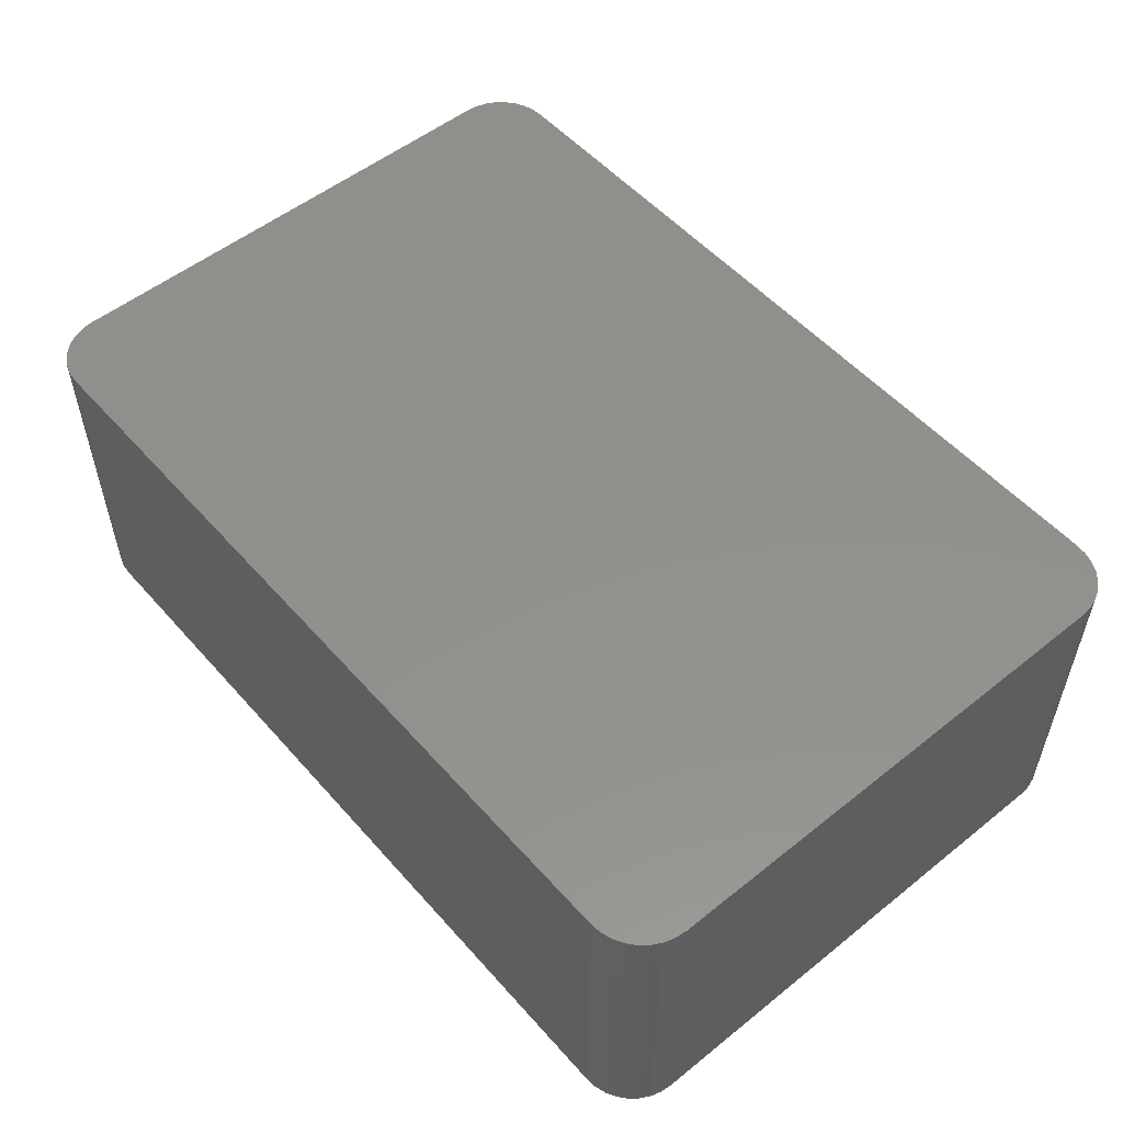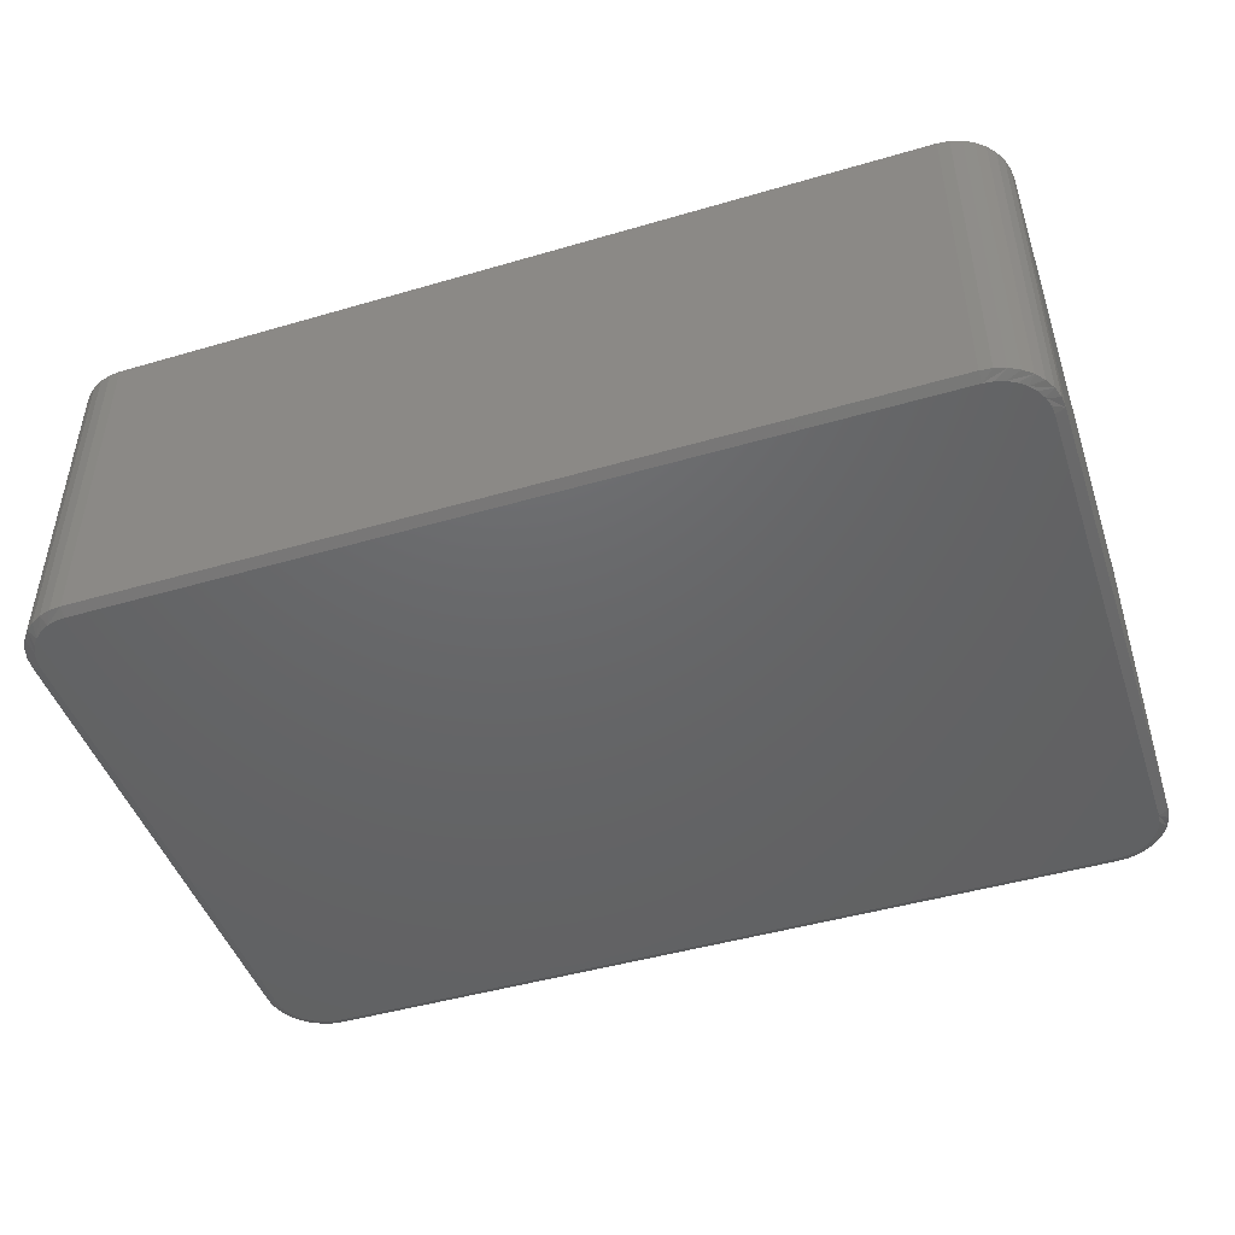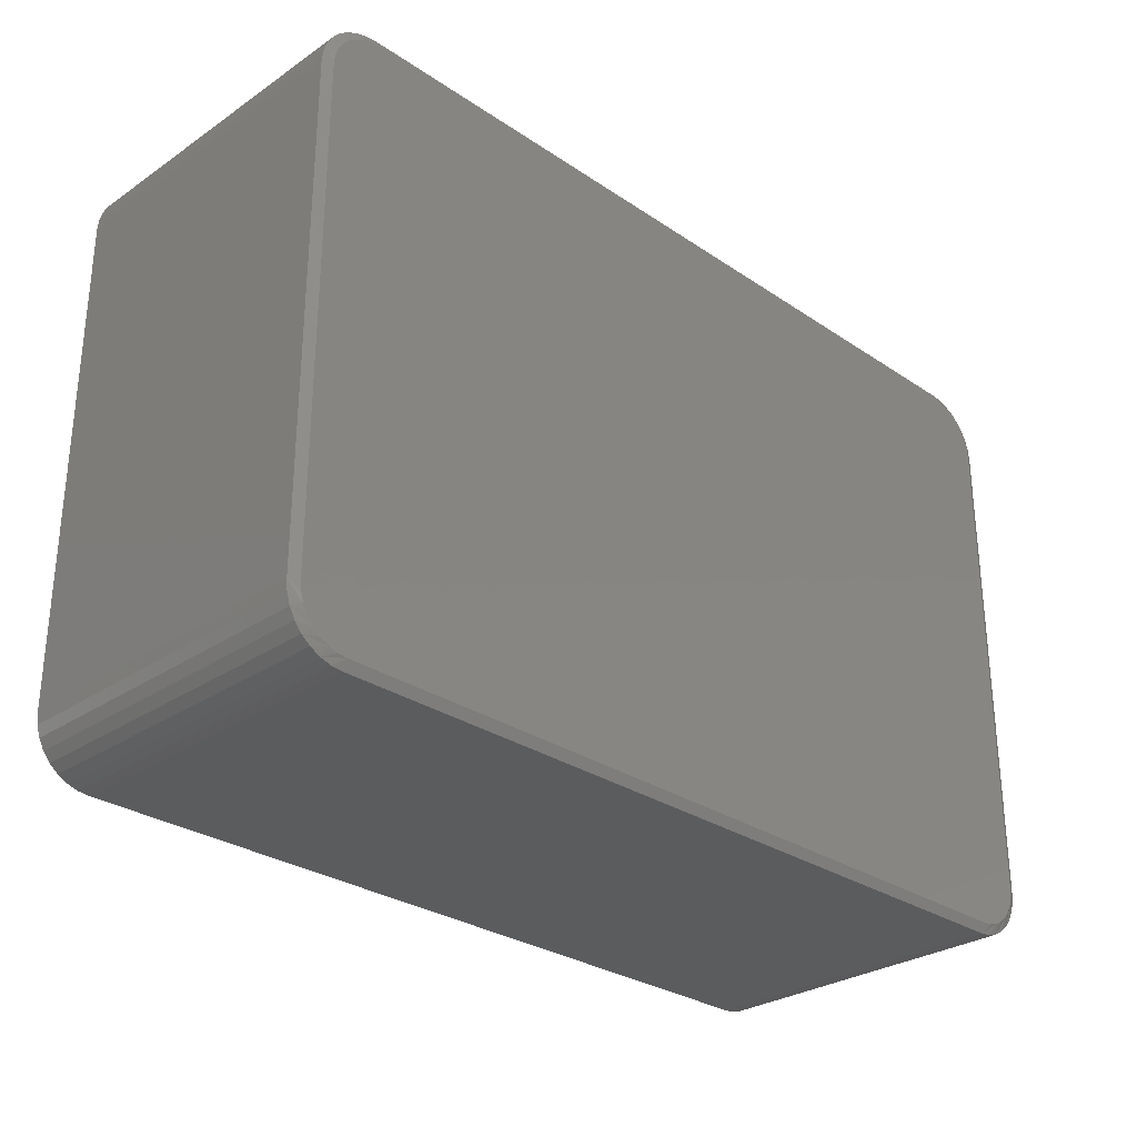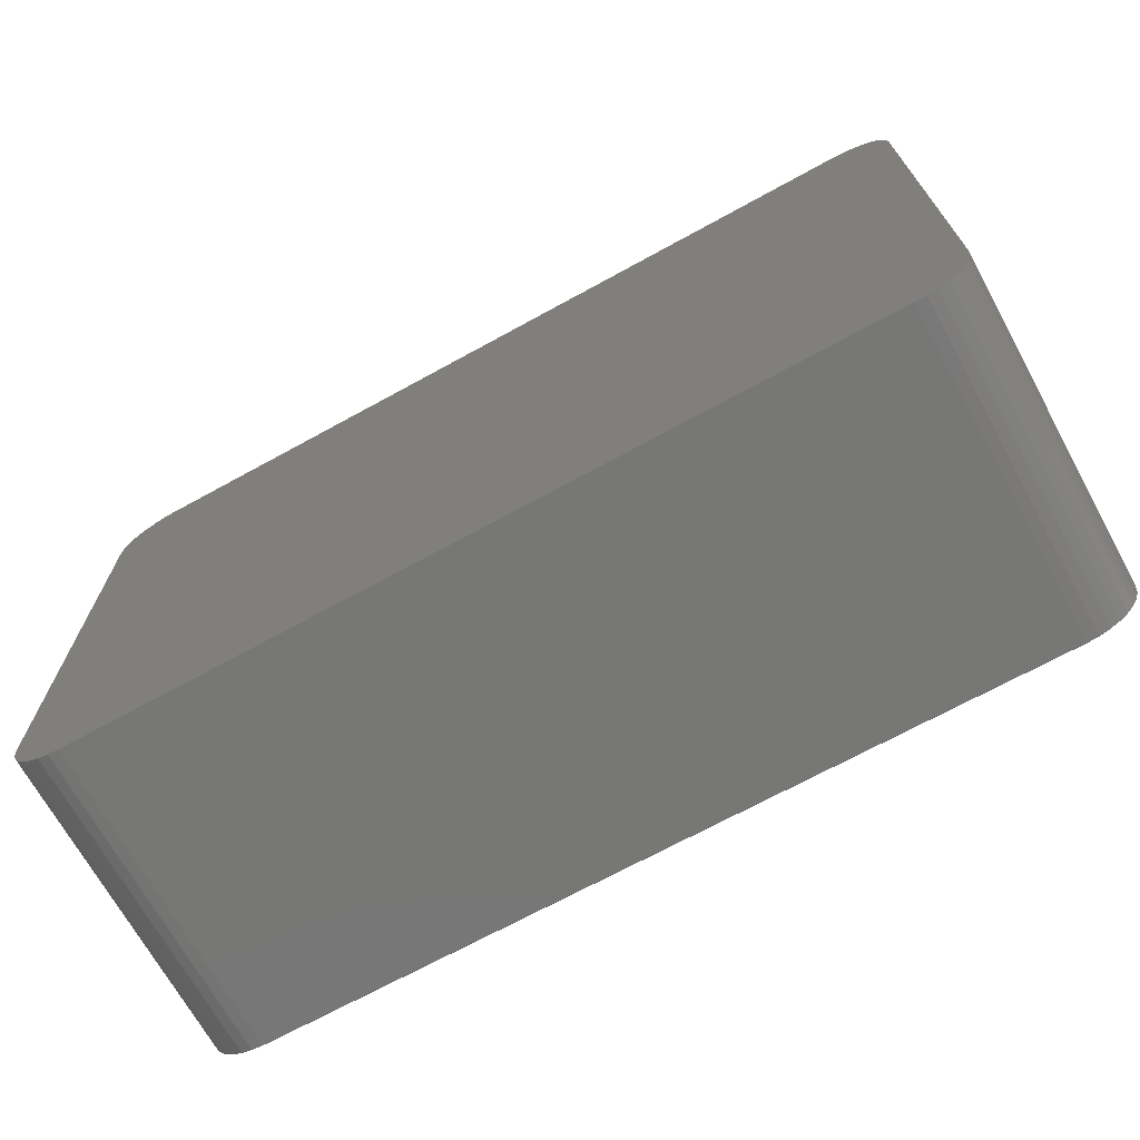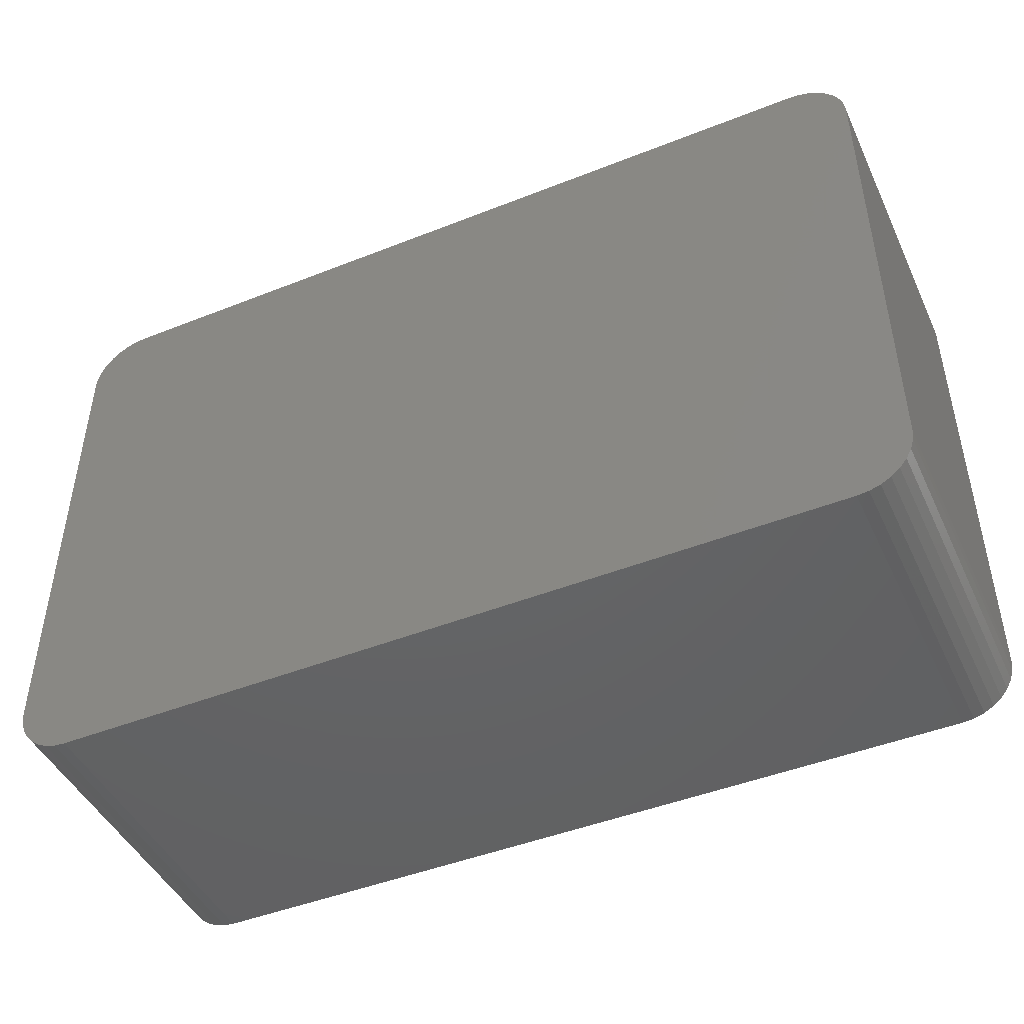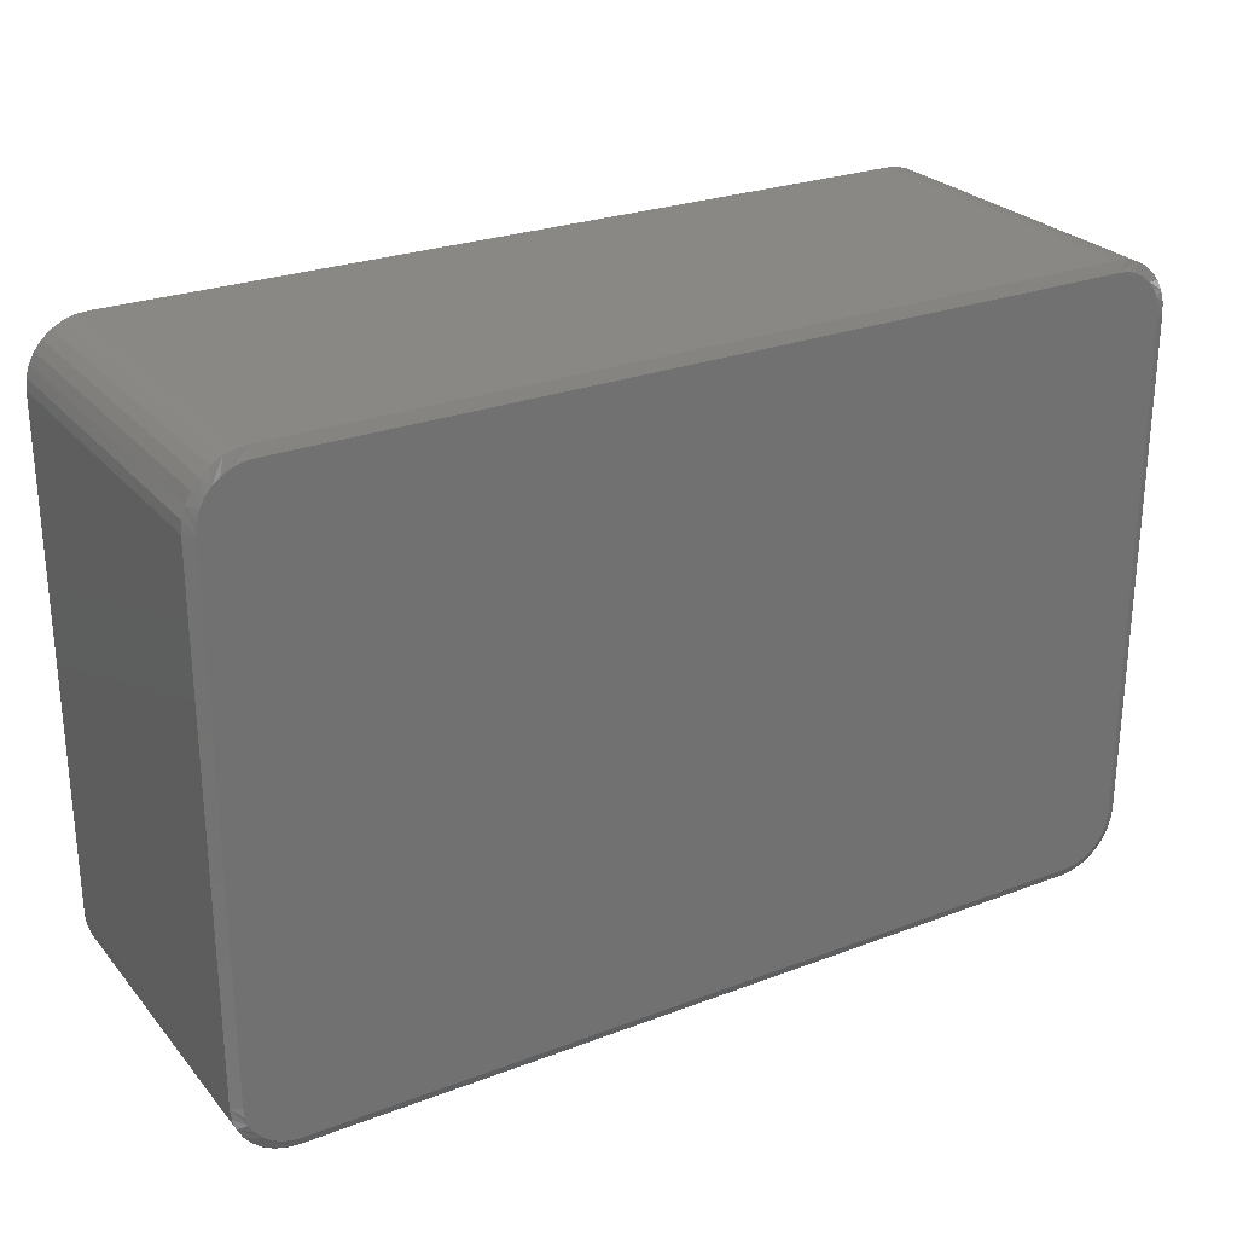
<metadata>
{"format":"stl","ext":"stl","renderer":"f3d","projection":"perspective","resolution":1024,"background":"white","views":[{"elev":53.5,"azim":-130.4,"up":"+Z"},{"elev":-46.6,"azim":18.4,"up":"+Z"},{"elev":-29.0,"azim":135.1,"up":"+Y"},{"elev":-69.6,"azim":28.8,"up":"+Y"},{"elev":-46.0,"azim":24.4,"up":"+Y"},{"elev":26.3,"azim":149.1,"up":"+Y"}]}
</metadata>
<code>
# stl→obj: 108 verts, 212 faces
v 0.6707 0.4846 0
v -0.6707 0.4846 0
v 0.6553 0.4861 0
v -0.6553 0.4861 0
v -0.6707 -0.4917 0
v 0.6707 -0.4917 0
v -0.6553 -0.4932 0
v 0.6553 -0.4932 0
v -0.6855 0.4801 0
v 0.6855 0.4801 0
v -0.6992 0.4728 0
v 0.6992 0.4728 0
v -0.7112 0.4629 0
v 0.7112 0.4629 0
v 0.6992 -0.4798 0
v -0.6992 -0.4798 0
v 0.7112 -0.47 0
v -0.6855 -0.4872 0
v 0.6855 -0.4872 0
v -0.7112 -0.47 0
v -0.721 -0.458 0
v 0.721 -0.458 0
v -0.7284 -0.4443 0
v 0.7284 -0.4443 0
v -0.7329 -0.4295 0
v 0.7329 -0.4295 0
v -0.7344 -0.4141 0
v 0.7344 -0.4141 0
v -0.7344 0.407 0
v 0.7344 0.407 0
v -0.7329 0.4224 0
v 0.7329 0.4224 0
v -0.7284 0.4373 0
v 0.7284 0.4373 0
v -0.721 0.4509 0
v 0.721 0.4509 0
v -0.75 0.407 0.5469
v -0.75 0.407 0.007812
v -0.75 -0.4141 0.5469
v -0.75 -0.4141 0.007812
v -0.7482 0.4255 0.007812
v -0.7482 0.4255 0.5469
v -0.7428 0.4432 0.007812
v -0.7428 0.4432 0.5469
v -0.734 0.4596 0.007812
v -0.734 0.4596 0.5469
v -0.7223 0.474 0.007812
v -0.7223 0.474 0.5469
v -0.7079 0.4858 0.007812
v -0.7079 0.4858 0.5469
v -0.6915 0.4945 0.007812
v -0.6915 0.4945 0.5469
v -0.6737 0.4999 0.007812
v -0.6737 0.4999 0.5469
v -0.6553 0.5017 0.007812
v -0.6553 0.5017 0.5469
v 0.6553 0.5017 0.5469
v 0.6553 0.5017 0.007812
v 0.6737 0.4999 0.007812
v 0.6737 0.4999 0.5469
v 0.6915 0.4945 0.007812
v 0.6915 0.4945 0.5469
v 0.7079 0.4858 0.007812
v 0.7079 0.4858 0.5469
v 0.7223 0.474 0.007812
v 0.7223 0.474 0.5469
v 0.734 0.4596 0.007812
v 0.734 0.4596 0.5469
v 0.7428 0.4432 0.007812
v 0.7428 0.4432 0.5469
v 0.7482 0.4255 0.007812
v 0.7482 0.4255 0.5469
v 0.75 0.407 0.007812
v 0.75 0.407 0.5469
v 0.75 -0.4141 0.5469
v 0.75 -0.4141 0.007812
v 0.7482 -0.4325 0.007812
v 0.7482 -0.4325 0.5469
v 0.7428 -0.4503 0.007812
v 0.7428 -0.4503 0.5469
v 0.734 -0.4667 0.007812
v 0.734 -0.4667 0.5469
v 0.7223 -0.4811 0.007812
v 0.7223 -0.4811 0.5469
v 0.7079 -0.4928 0.007812
v 0.7079 -0.4928 0.5469
v 0.6915 -0.5016 0.007812
v 0.6915 -0.5016 0.5469
v 0.6737 -0.507 0.007812
v 0.6737 -0.507 0.5469
v 0.6553 -0.5088 0.007812
v 0.6553 -0.5088 0.5469
v -0.6553 -0.5088 0.5469
v -0.6553 -0.5088 0.007812
v -0.6737 -0.507 0.007812
v -0.6737 -0.507 0.5469
v -0.6915 -0.5016 0.007812
v -0.6915 -0.5016 0.5469
v -0.7079 -0.4928 0.007812
v -0.7079 -0.4928 0.5469
v -0.7223 -0.4811 0.007812
v -0.7223 -0.4811 0.5469
v -0.734 -0.4667 0.007812
v -0.734 -0.4667 0.5469
v -0.7428 -0.4503 0.007812
v -0.7428 -0.4503 0.5469
v -0.7482 -0.4325 0.007812
v -0.7482 -0.4325 0.5469
f 1 2 3
f 2 4 3
f 5 6 7
f 6 8 7
f 9 2 1
f 10 9 1
f 11 9 10
f 12 11 10
f 13 11 12
f 14 13 12
f 15 16 17
f 18 16 15
f 19 18 15
f 5 18 19
f 6 5 19
f 16 20 17
f 17 20 21
f 17 21 22
f 22 21 23
f 22 23 24
f 24 23 25
f 24 25 26
f 26 25 27
f 26 27 28
f 28 27 29
f 28 29 30
f 30 29 31
f 30 31 32
f 32 31 33
f 32 33 34
f 34 33 35
f 34 35 36
f 36 35 13
f 36 13 14
f 37 38 39
f 39 38 40
f 38 37 41
f 41 37 42
f 41 42 43
f 43 42 44
f 43 44 45
f 45 44 46
f 45 46 47
f 47 46 48
f 47 48 49
f 49 48 50
f 49 50 51
f 51 50 52
f 51 52 53
f 53 52 54
f 53 54 55
f 55 54 56
f 57 58 56
f 56 58 55
f 58 57 59
f 59 57 60
f 59 60 61
f 61 60 62
f 61 62 63
f 63 62 64
f 63 64 65
f 65 64 66
f 65 66 67
f 67 66 68
f 67 68 69
f 69 68 70
f 69 70 71
f 71 70 72
f 71 72 73
f 73 72 74
f 75 76 74
f 74 76 73
f 76 75 77
f 77 75 78
f 77 78 79
f 79 78 80
f 79 80 81
f 81 80 82
f 81 82 83
f 83 82 84
f 83 84 85
f 85 84 86
f 85 86 87
f 87 86 88
f 87 88 89
f 89 88 90
f 89 90 91
f 91 90 92
f 93 94 92
f 92 94 91
f 94 93 95
f 95 93 96
f 95 96 97
f 97 96 98
f 97 98 99
f 99 98 100
f 99 100 101
f 101 100 102
f 101 102 103
f 103 102 104
f 103 104 105
f 105 104 106
f 105 106 107
f 107 106 108
f 107 108 40
f 40 108 39
f 77 79 24
f 87 6 19
f 85 87 19
f 83 85 19
f 83 19 15
f 83 15 17
f 81 83 17
f 79 81 17
f 79 17 22
f 79 22 24
f 76 77 24
f 76 24 26
f 76 26 28
f 8 6 87
f 8 87 89
f 8 89 91
f 94 7 91
f 91 7 8
f 95 97 18
f 105 25 23
f 103 105 23
f 101 103 23
f 101 23 21
f 101 21 20
f 99 101 20
f 97 99 20
f 97 20 16
f 97 16 18
f 94 95 18
f 94 18 5
f 94 5 7
f 27 25 105
f 27 105 107
f 27 107 40
f 38 29 40
f 40 29 27
f 41 43 33
f 51 2 9
f 49 51 9
f 47 49 9
f 47 9 11
f 47 11 13
f 45 47 13
f 43 45 13
f 43 13 35
f 43 35 33
f 38 41 33
f 38 33 31
f 38 31 29
f 4 2 51
f 4 51 53
f 4 53 55
f 58 3 55
f 55 3 4
f 59 61 10
f 69 32 34
f 67 69 34
f 65 67 34
f 65 34 36
f 65 36 14
f 63 65 14
f 61 63 14
f 61 14 12
f 61 12 10
f 58 59 10
f 58 10 1
f 58 1 3
f 30 32 69
f 30 69 71
f 30 71 73
f 76 28 73
f 73 28 30
f 93 90 96
f 93 92 90
f 57 54 60
f 57 56 54
f 60 54 52
f 60 52 62
f 62 52 50
f 62 50 64
f 86 98 88
f 88 98 96
f 88 96 90
f 64 50 66
f 66 50 48
f 66 48 68
f 68 48 46
f 68 46 70
f 70 46 44
f 70 44 72
f 72 44 42
f 72 42 74
f 74 42 37
f 74 37 75
f 75 37 39
f 75 39 78
f 78 39 108
f 78 108 80
f 80 108 106
f 80 106 82
f 82 106 104
f 82 104 84
f 84 104 102
f 84 102 86
f 86 102 100
f 86 100 98

</code>
